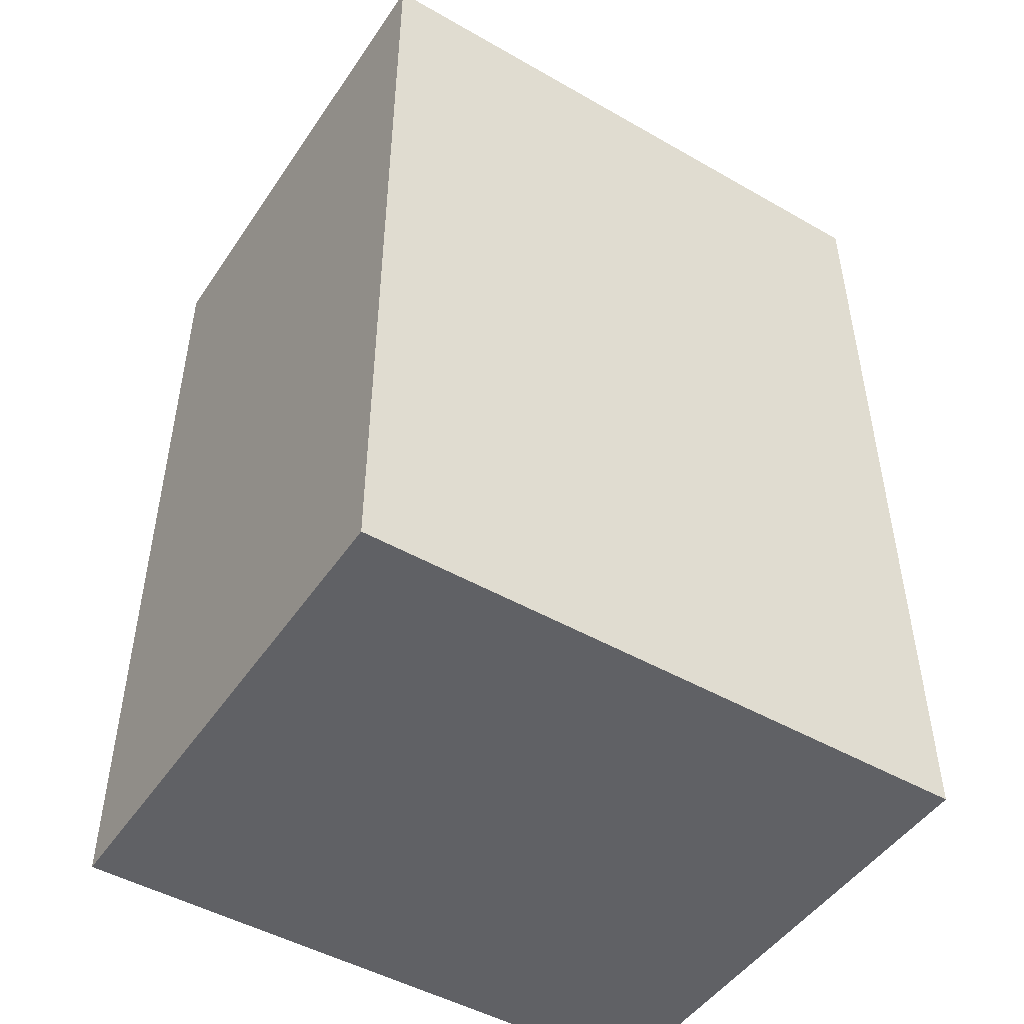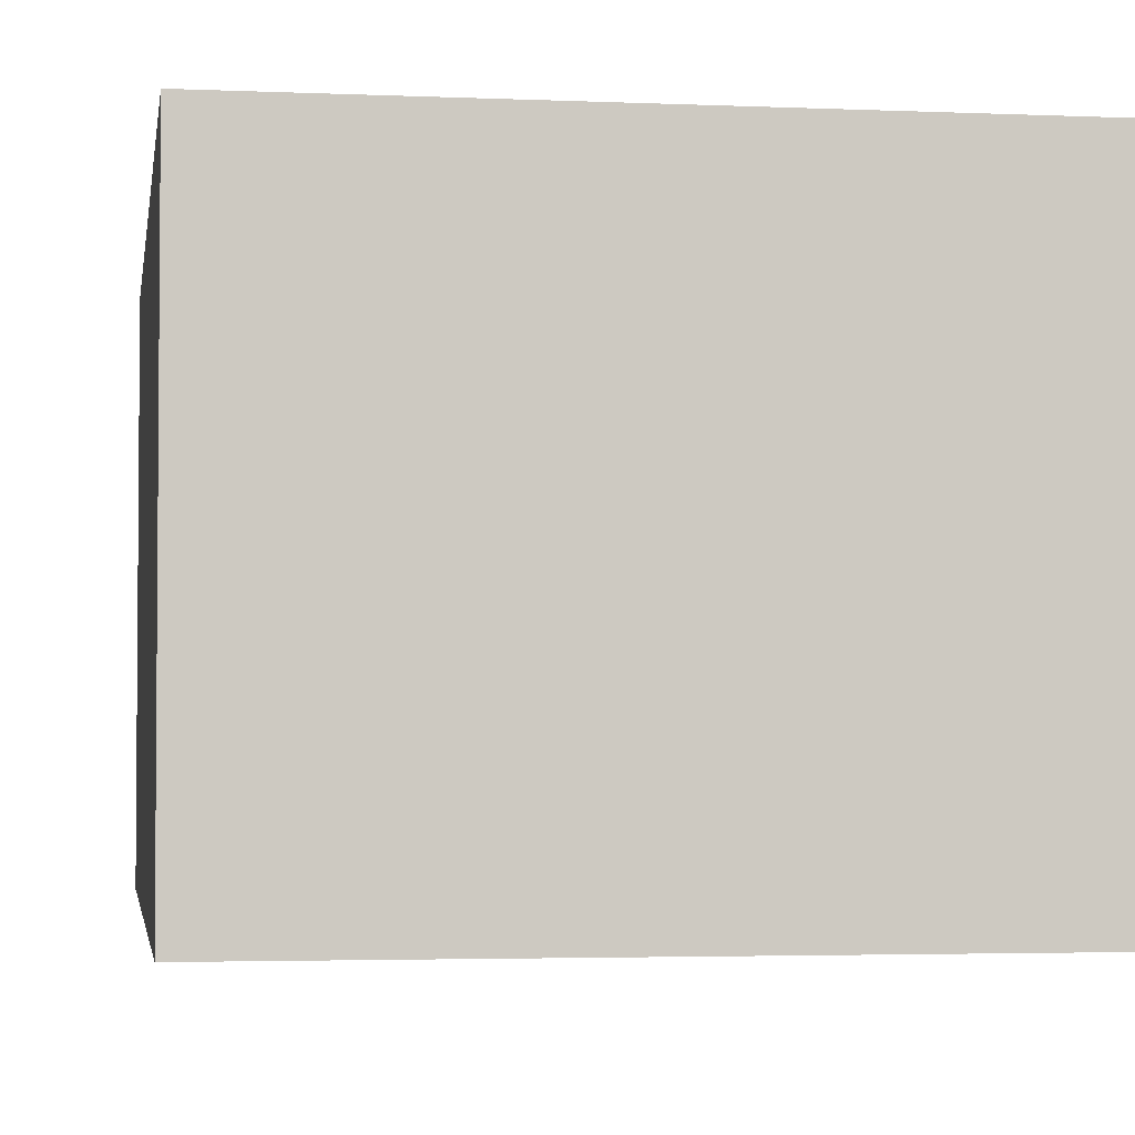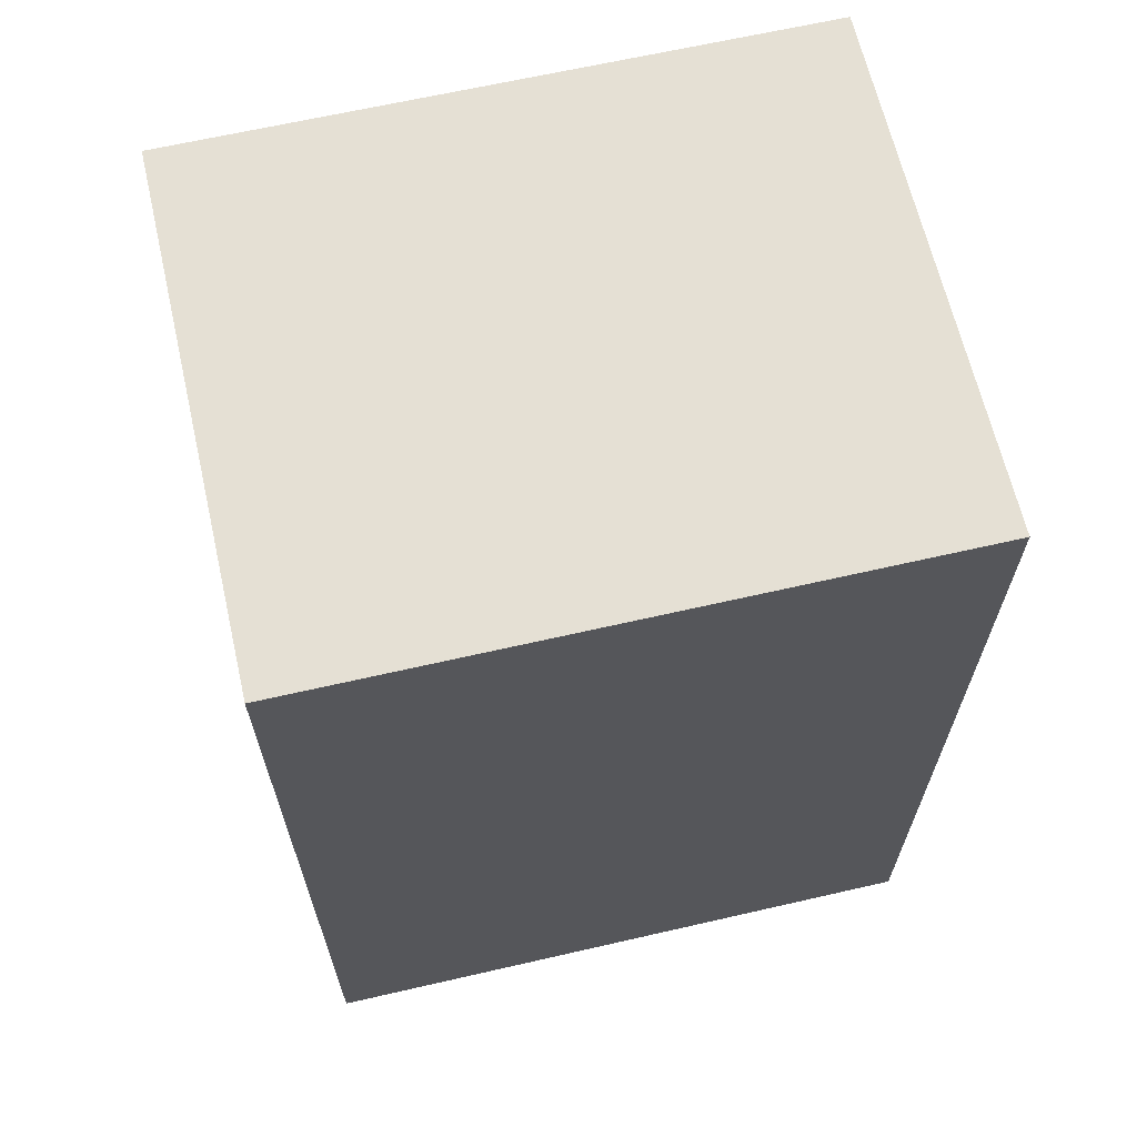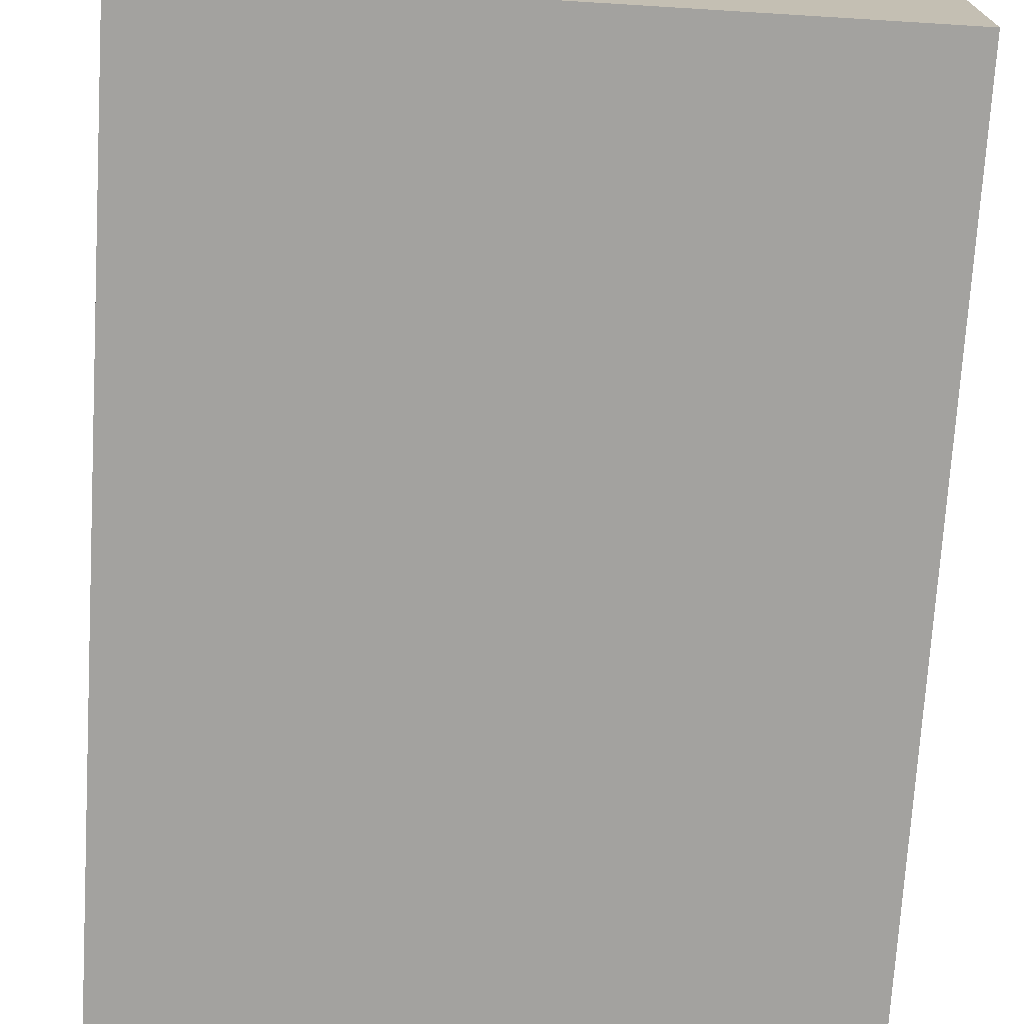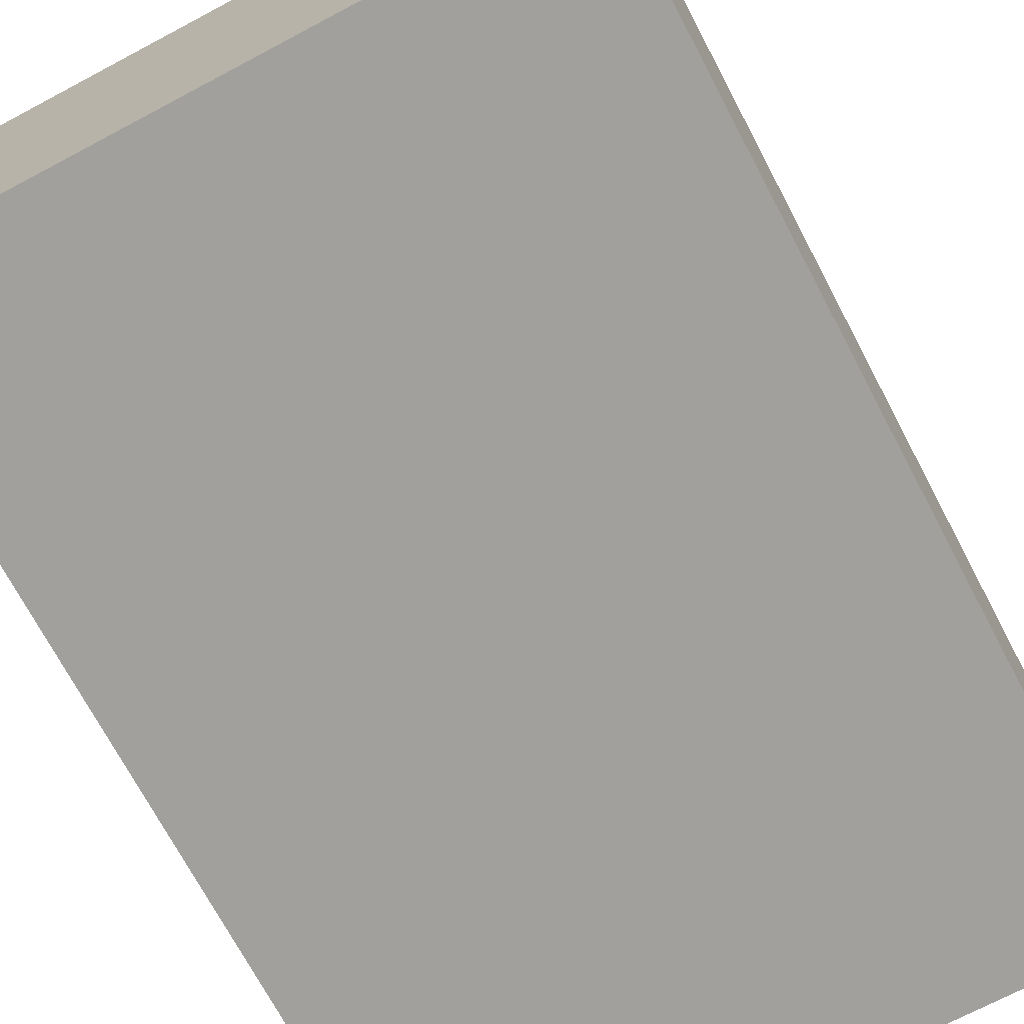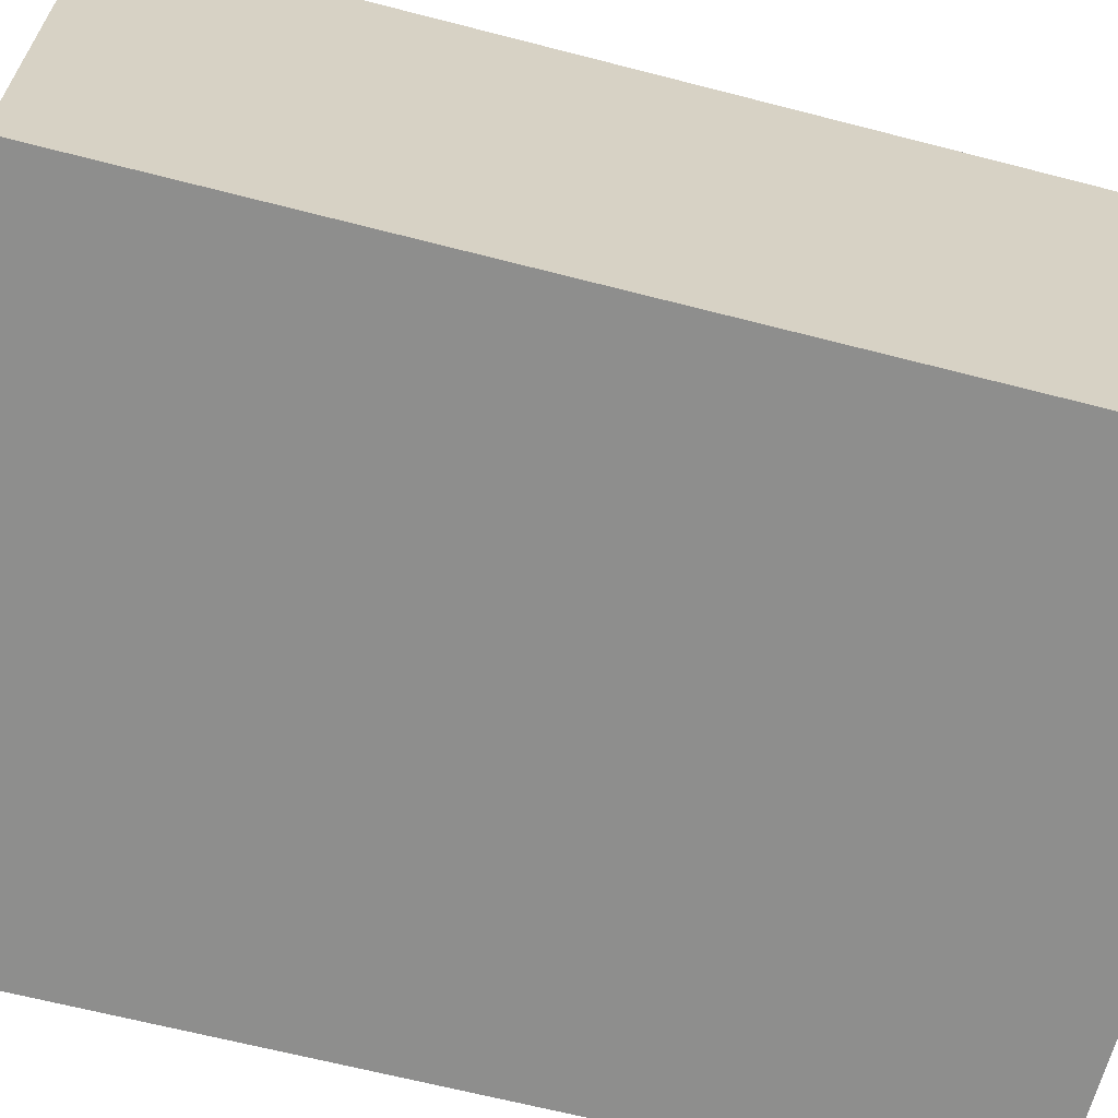
<metadata>
{"format":"obj","ext":"obj","renderer":"f3d","projection":"perspective","resolution":1024,"background":"white","views":[{"elev":-48.1,"azim":-32.6,"up":"+Z"},{"elev":-3.1,"azim":171.5,"up":"+Y"},{"elev":65.3,"azim":167.0,"up":"+Z"},{"elev":-72.6,"azim":-3.5,"up":"+Y"},{"elev":-71.6,"azim":27.9,"up":"+Y"},{"elev":-64.8,"azim":75.4,"up":"+Y"}]}
</metadata>
<code>
o Cube_Cube.001
v -2.481 -0.4614 3.608
v -2.481 -0.4614 -3.608
v 2.481 -0.4614 -3.608
v 2.481 -0.4614 3.608
v -2.481 3.644 3.608
v -2.481 3.644 -3.608
v 2.481 3.644 -3.608
v 2.481 3.644 3.608
f 5 6 2 1
f 6 7 3 2
f 7 8 4 3
f 8 5 1 4
f 1 2 3 4
f 8 7 6 5

</code>
